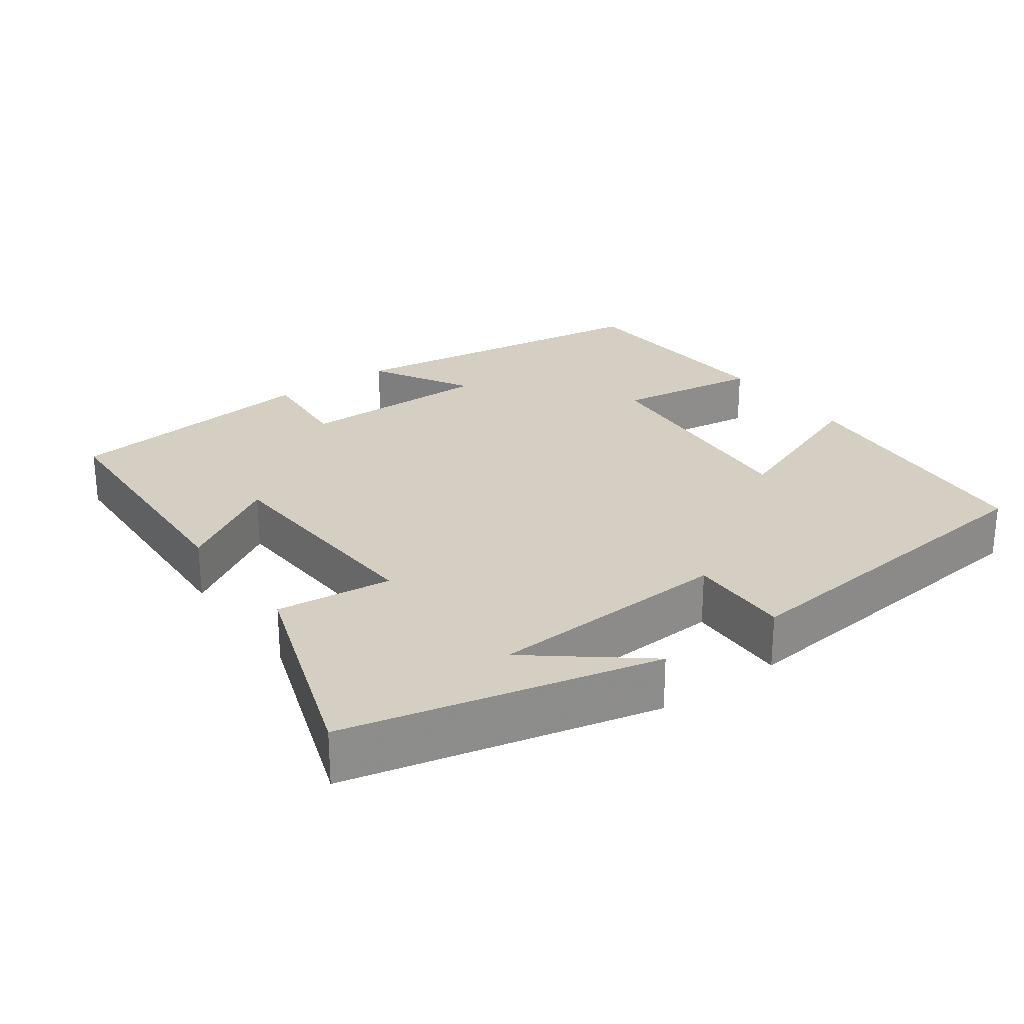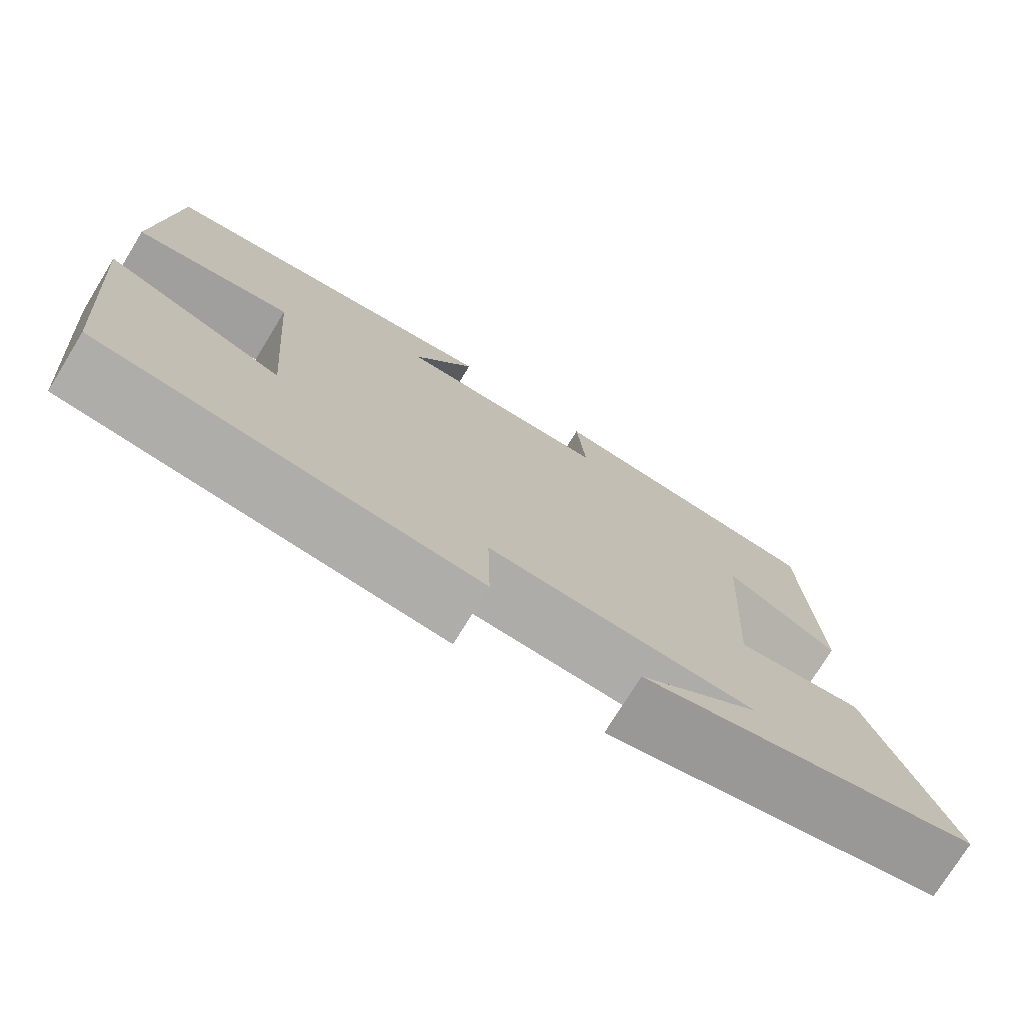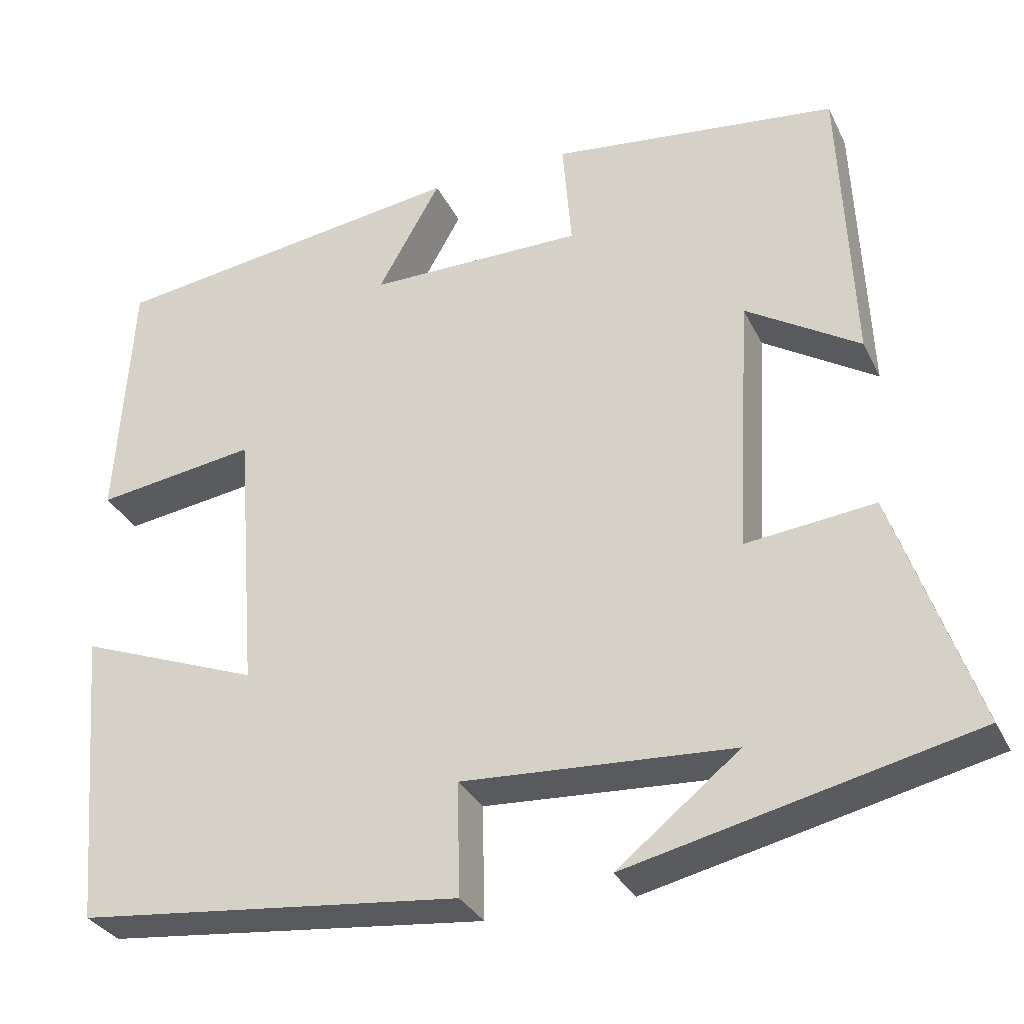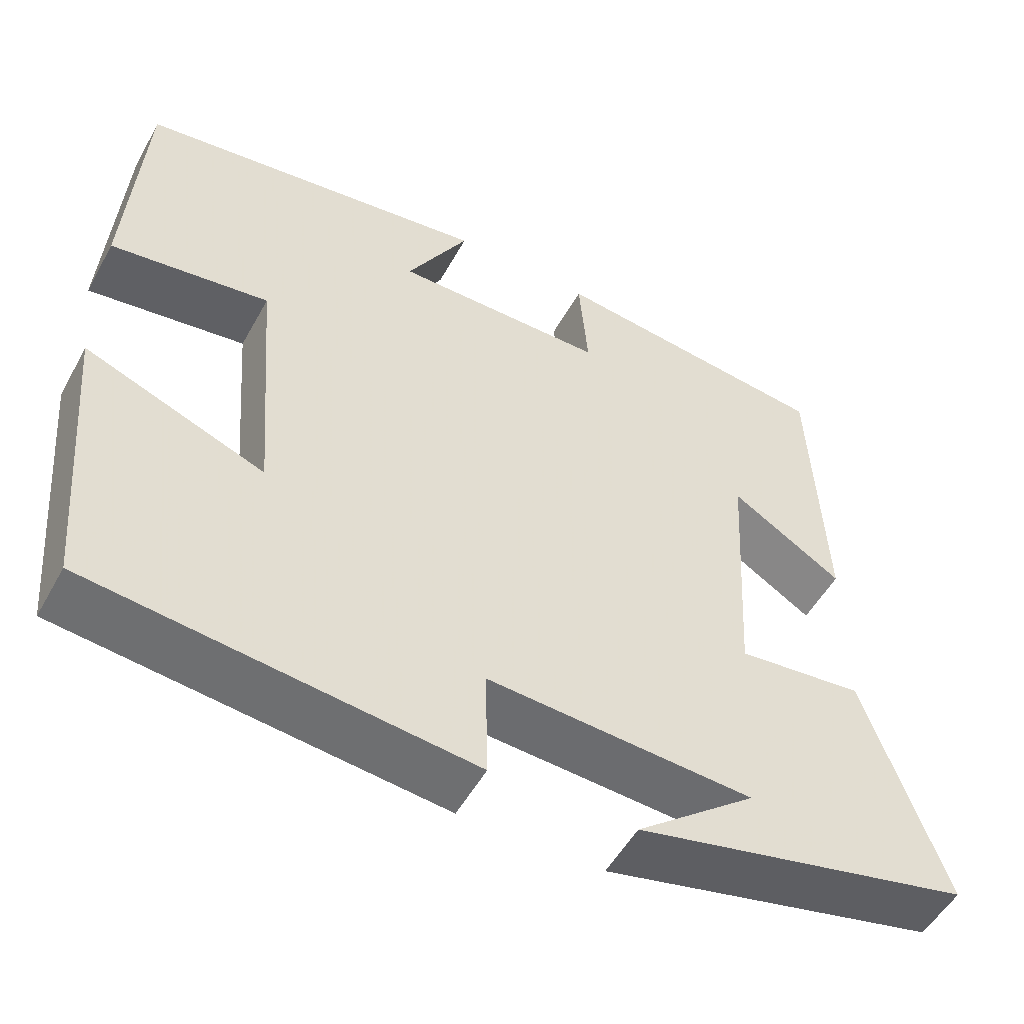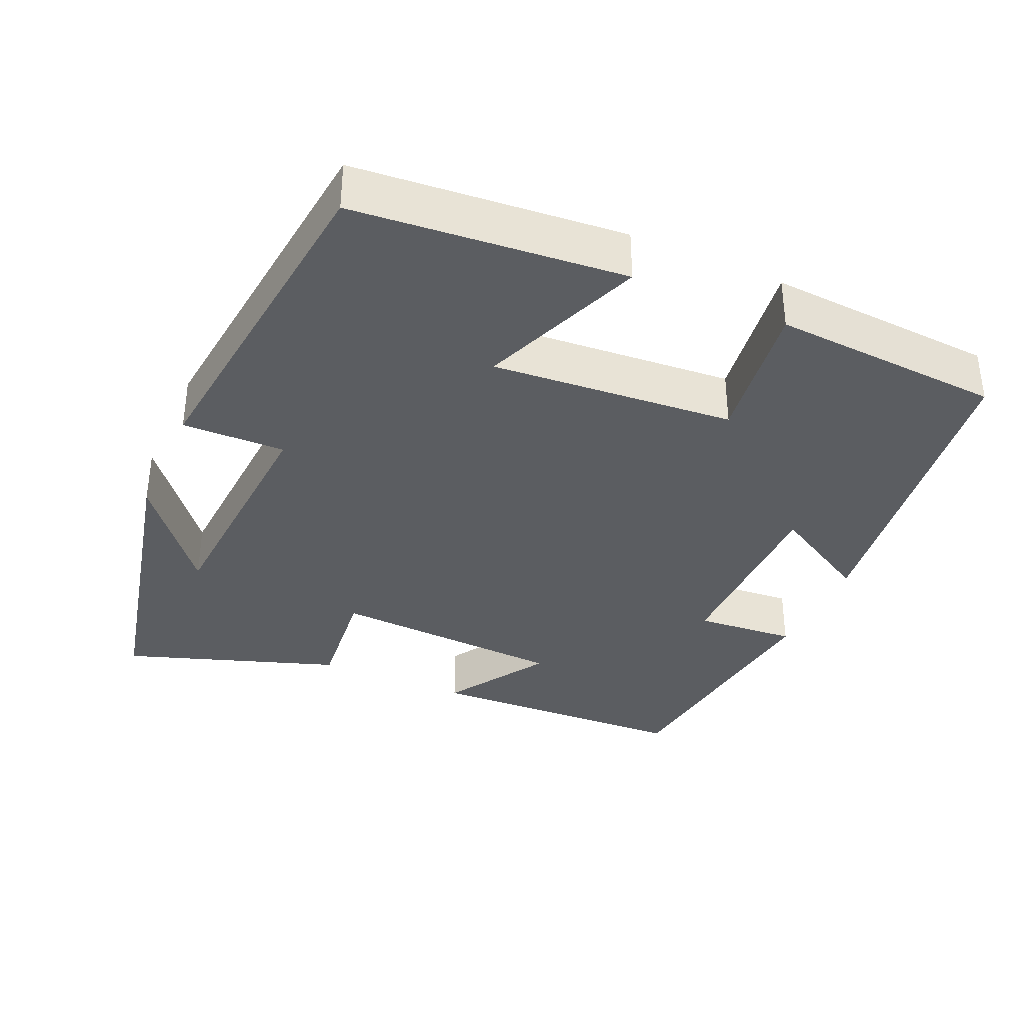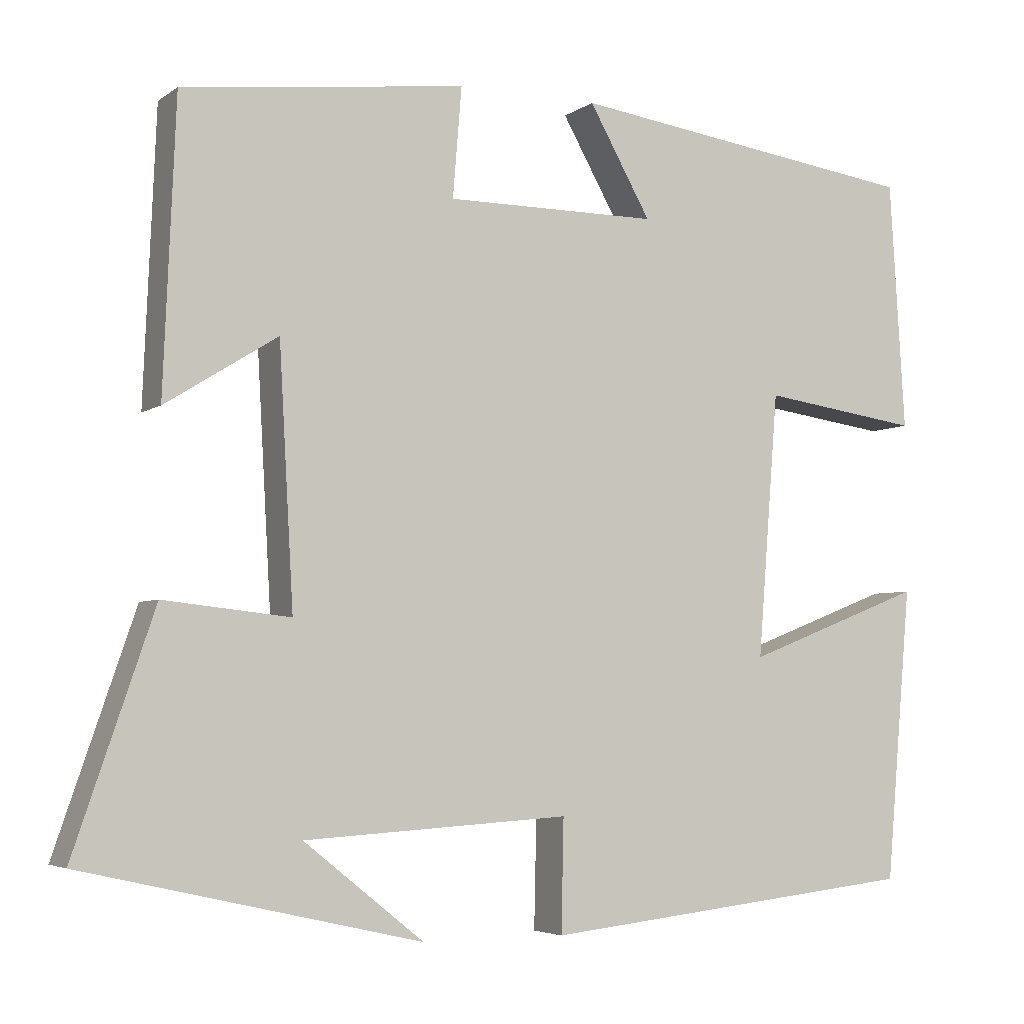
<metadata>
{"format":"obj","ext":"obj","renderer":"f3d","projection":"perspective","resolution":1024,"background":"white","views":[{"elev":25.8,"azim":144.2,"up":"+Y"},{"elev":-75.3,"azim":-31.6,"up":"+Z"},{"elev":-31.8,"azim":22.6,"up":"+Z"},{"elev":-52.4,"azim":-28.4,"up":"+Z"},{"elev":-35.7,"azim":-114.0,"up":"+Y"},{"elev":-4.6,"azim":153.3,"up":"+Z"}]}
</metadata>
<code>
v 0.599 0.07 -0.404
v 0.18 0.07 -0.5
v 0.329 0.07 -0.381
v -0.001 0.07 -0.361
v 0.002 0.07 -0.5
v -0.468 0.07 -0.449
v -0.5 0.07 -0.085
v -0.277 0.07 -0.171
v -0.303 0.07 0.157
v -0.5 0.07 0.129
v -0.481 0.07 0.439
v -0.042 0.07 0.5
v -0.119 0.07 0.364
v 0.145 0.07 0.364
v 0.134 0.07 0.5
v 0.485 0.07 0.458
v 0.5 0.07 0.099
v 0.361 0.07 0.186
v 0.343 0.07 -0.132
v 0.5 0.07 -0.115
v 0.599 0 -0.404
v 0.18 0 -0.5
v 0.329 0 -0.381
v -0.001 0 -0.361
v 0.002 0 -0.5
v -0.468 0 -0.449
v -0.5 0 -0.085
v -0.277 0 -0.171
v -0.303 0 0.157
v -0.5 0 0.129
v -0.481 0 0.439
v -0.042 0 0.5
v -0.119 0 0.364
v 0.145 0 0.364
v 0.134 0 0.5
v 0.485 0 0.458
v 0.5 0 0.099
v 0.361 0 0.186
v 0.343 0 -0.132
v 0.5 0 -0.115
f 19 20 1
f 15 16 17 18
f 14 15 18 19
f 13 14 19
f 10 11 12 13
f 9 10 13
f 8 9 13 19
f 5 6 7 8
f 4 5 8
f 3 4 8 19
f 1 2 3
f 1 3 19
f 21 40 39
f 38 37 36 35
f 39 38 35 34
f 39 34 33
f 33 32 31 30
f 33 30 29
f 39 33 29 28
f 28 27 26 25
f 28 25 24
f 39 28 24 23
f 23 22 21
f 39 23 21
f 1 21 22 2
f 2 22 23 3
f 3 23 24 4
f 4 24 25 5
f 5 25 26 6
f 6 26 27 7
f 7 27 28 8
f 8 28 29 9
f 9 29 30 10
f 10 30 31 11
f 11 31 32 12
f 12 32 33 13
f 13 33 34 14
f 14 34 35 15
f 15 35 36 16
f 16 36 37 17
f 17 37 38 18
f 18 38 39 19
f 19 39 40 20
f 20 40 21 1

</code>
